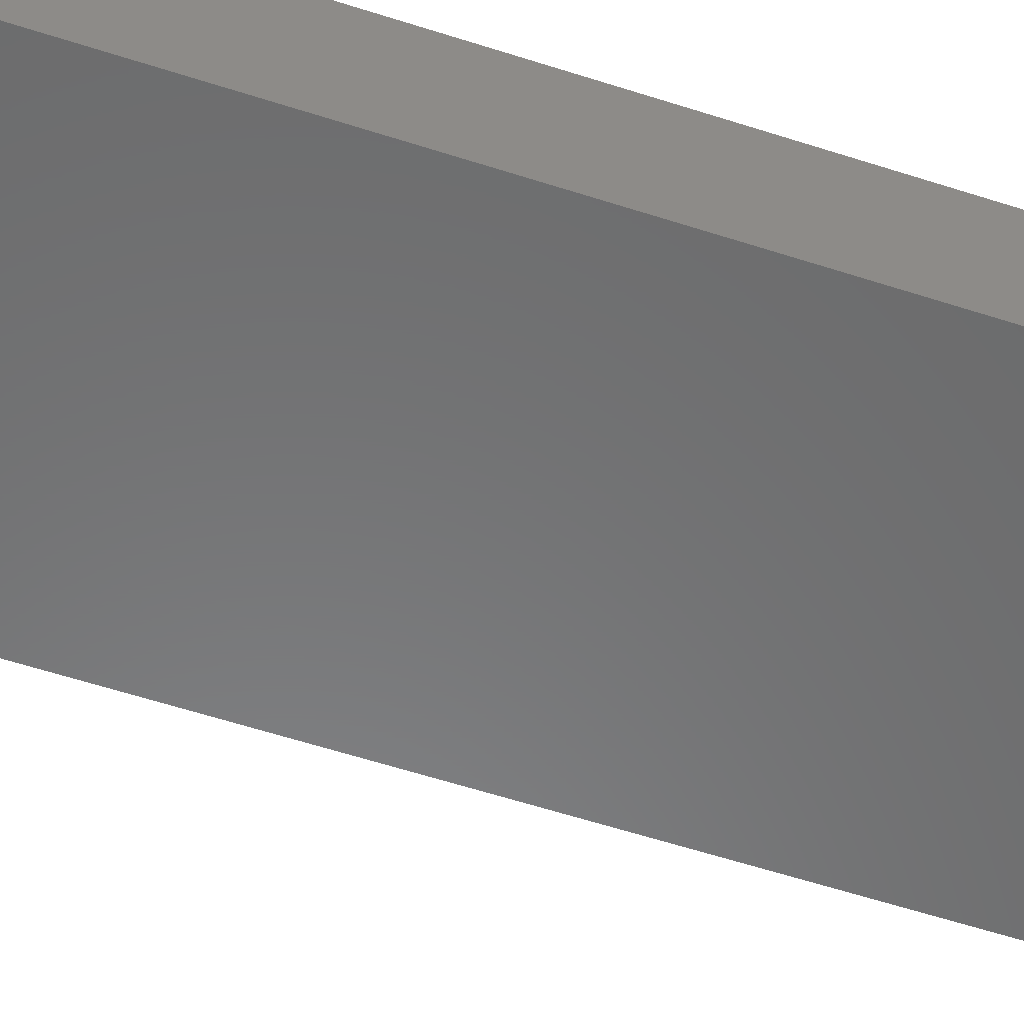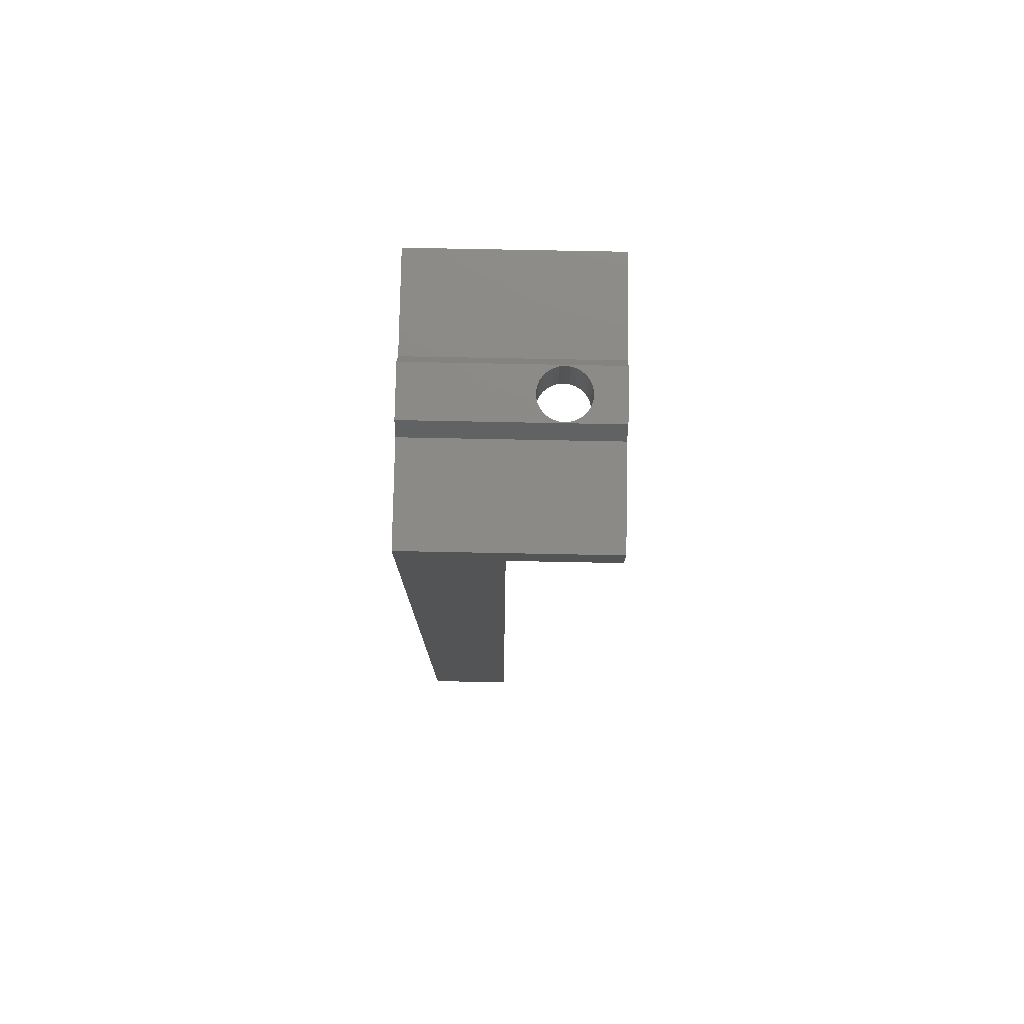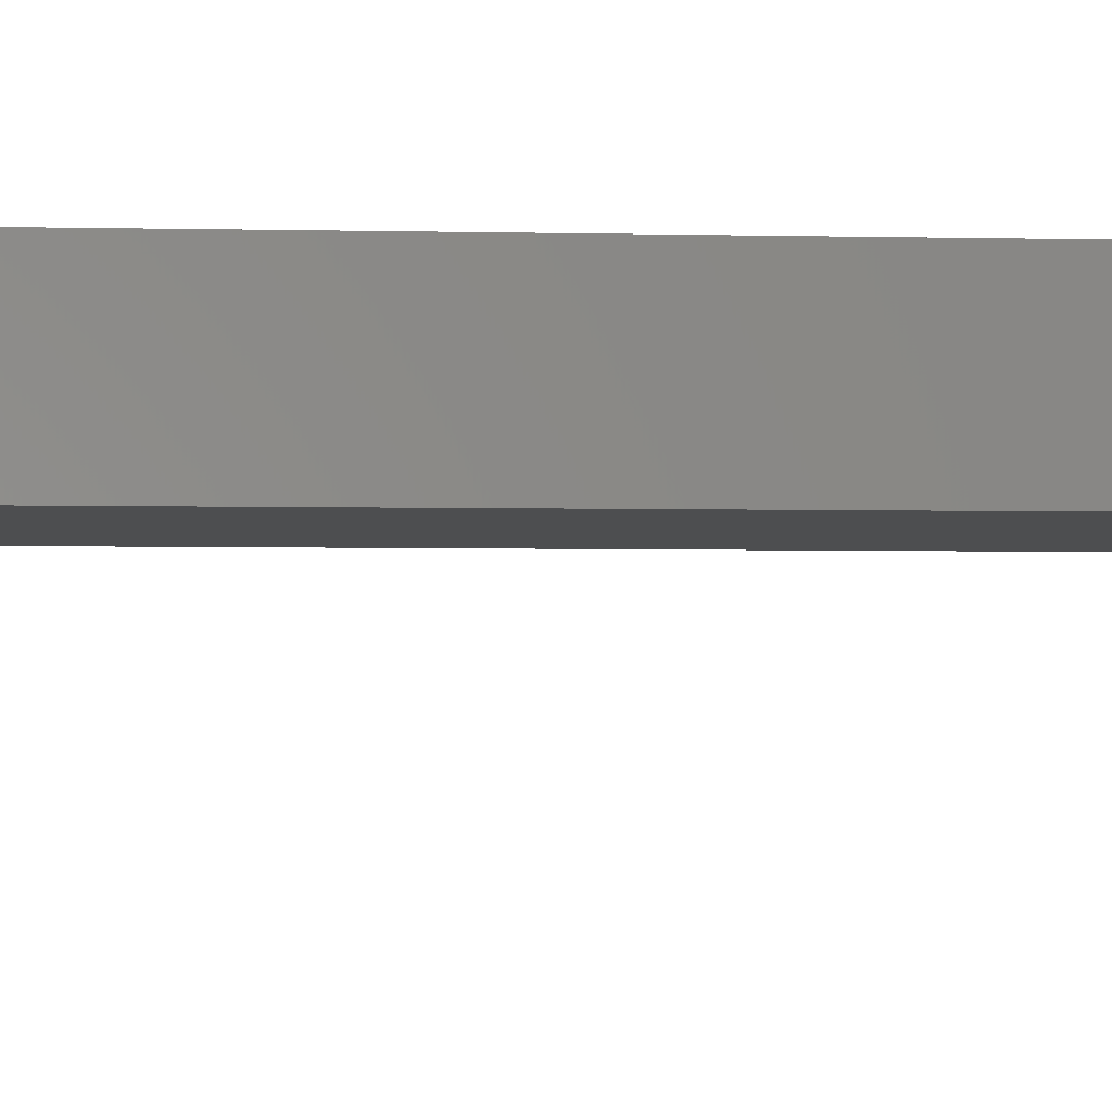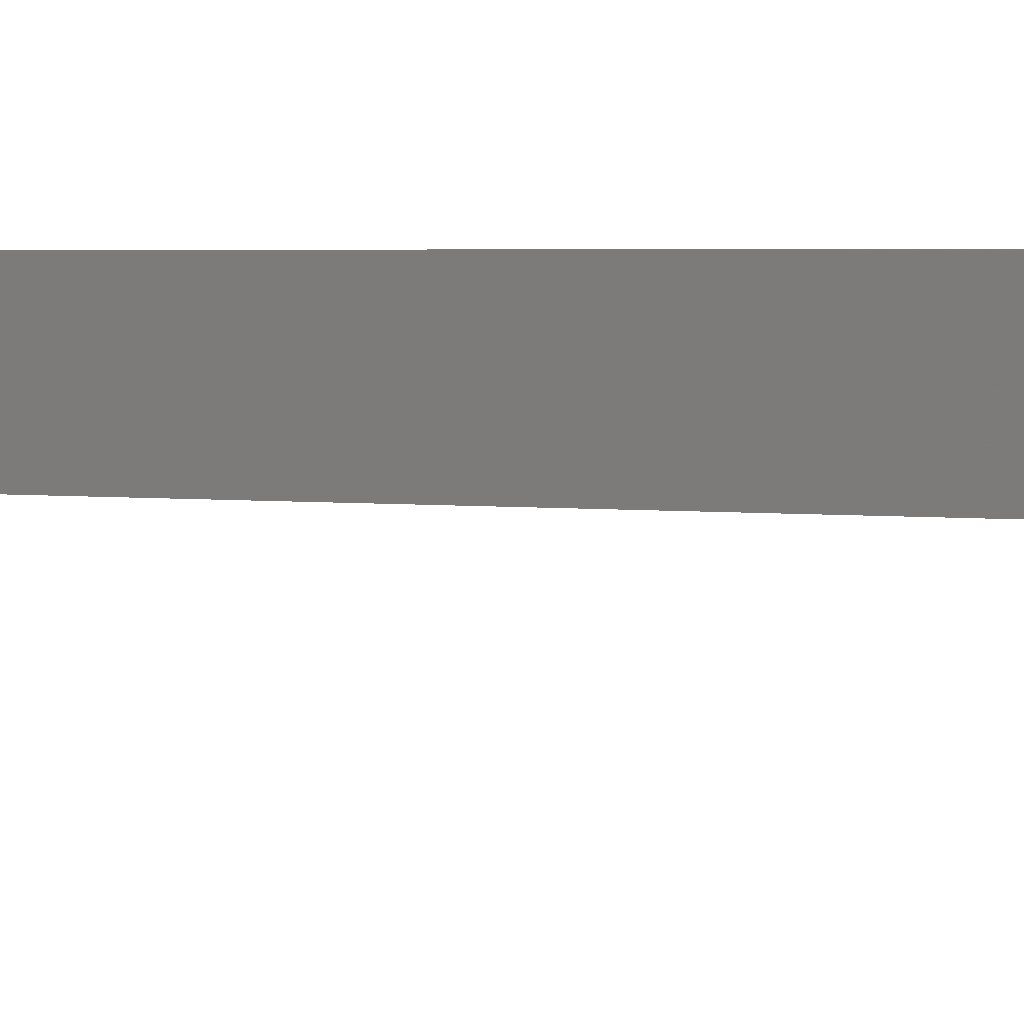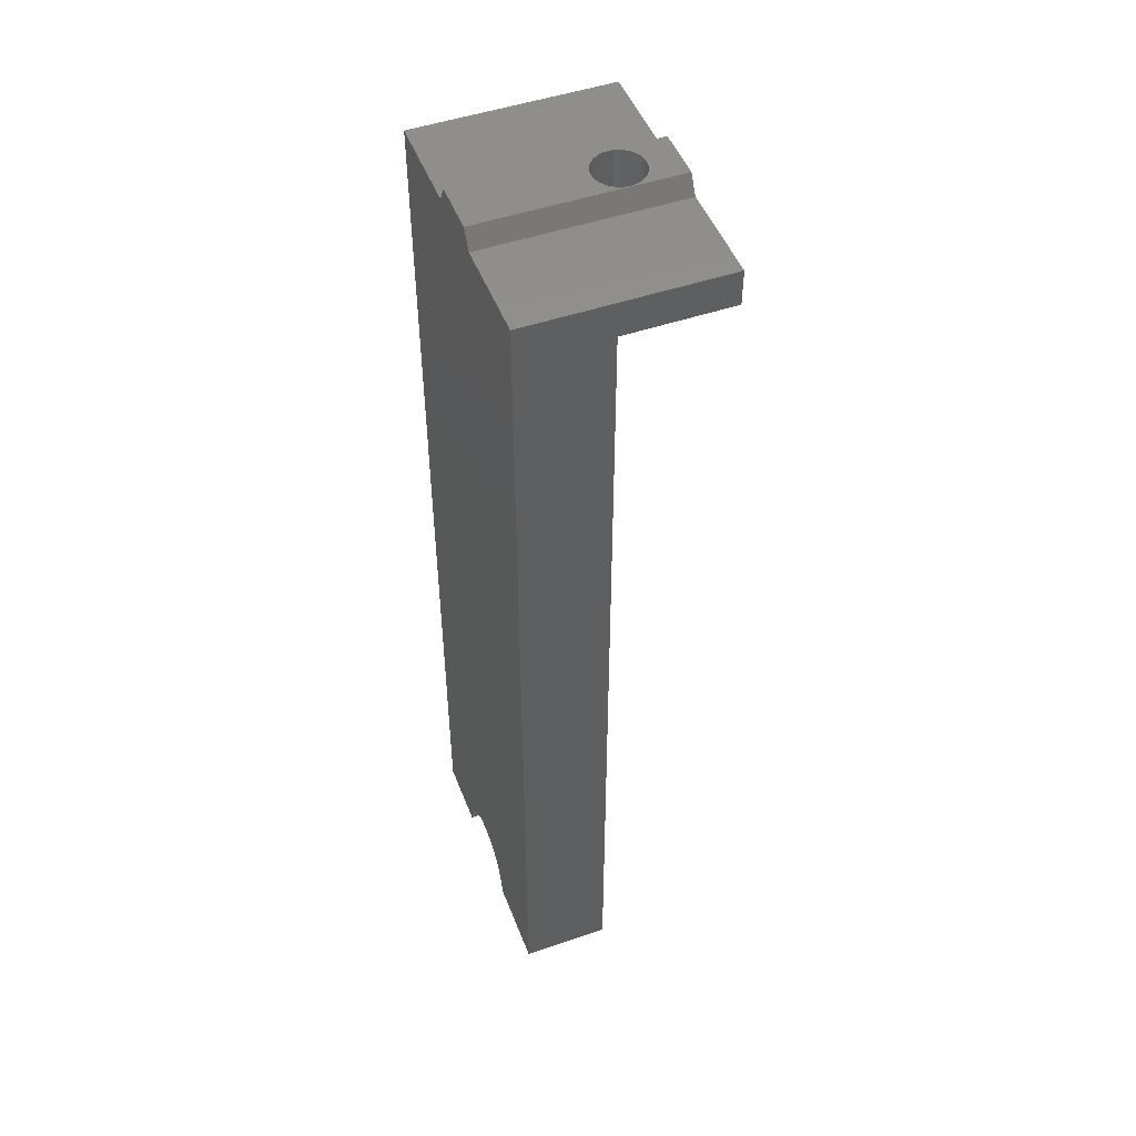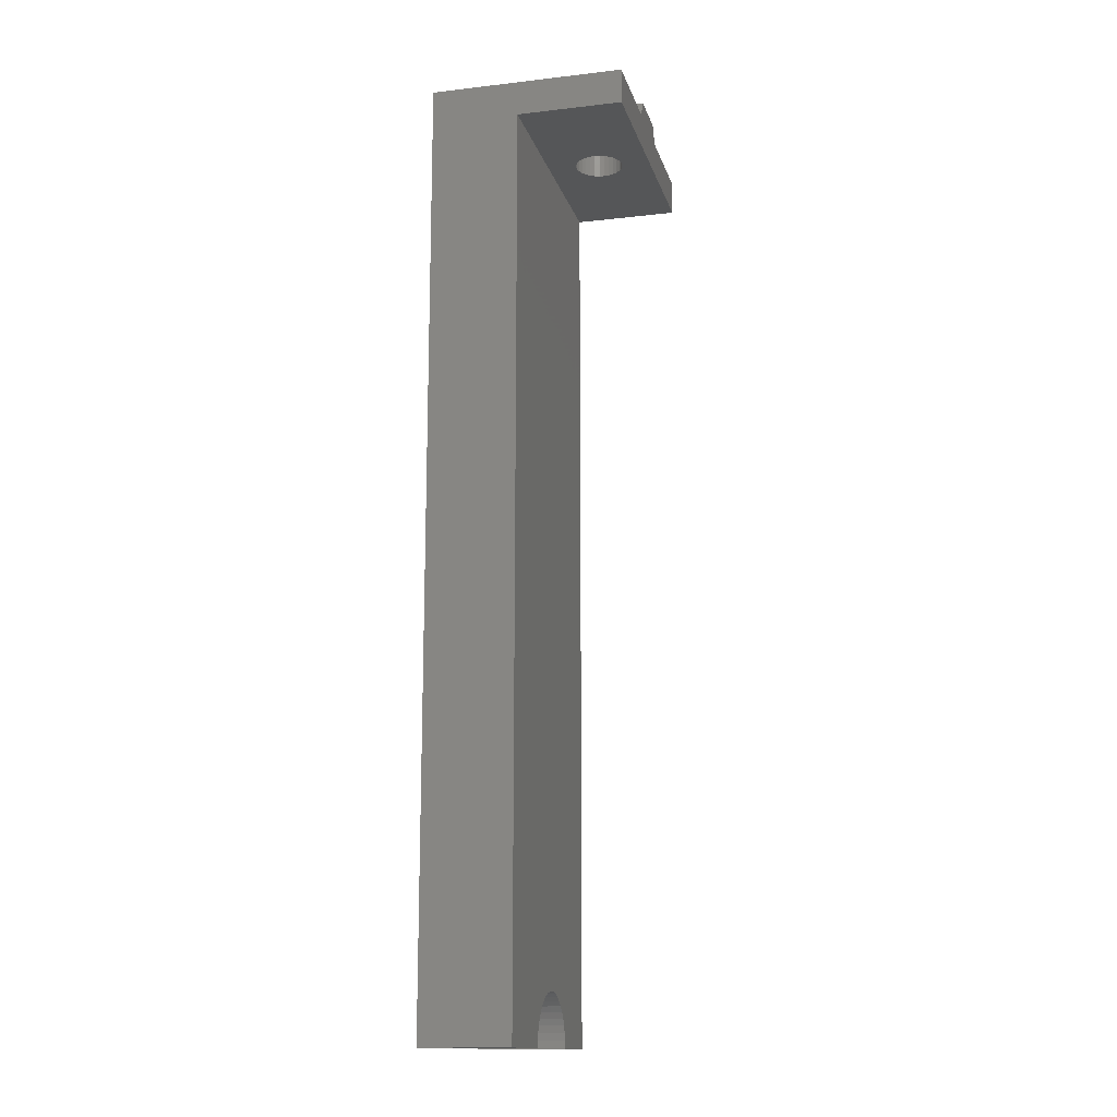
<metadata>
{"format":"stl","ext":"stl","renderer":"f3d","projection":"perspective","resolution":1024,"background":"white","views":[{"elev":-56.3,"azim":71.0,"up":"+Y"},{"elev":78.0,"azim":-88.9,"up":"+Z"},{"elev":-2.7,"azim":83.9,"up":"+Y"},{"elev":2.7,"azim":118.0,"up":"+Y"},{"elev":49.2,"azim":-110.8,"up":"+Z"},{"elev":-14.5,"azim":-75.9,"up":"+Z"}]}
</metadata>
<code>
# stl→obj: 126 verts, 252 faces
v 79.72 612 682.4
v 79.72 612 676.4
v 79.66 612.5 682.4
v 79.66 612.5 676.4
v 79.72 613.1 682.4
v 79.72 613.1 676.4
v 79.9 613.6 682.4
v 79.9 613.6 676.4
v 80.18 614.1 682.4
v 80.18 614.1 676.4
v 80.57 614.6 682.4
v 80.57 614.6 676.4
v 81.03 614.9 682.4
v 81.03 614.9 676.4
v 81.56 615.1 682.4
v 81.56 615.1 676.4
v 82.12 615.3 682.4
v 82.12 615.3 676.4
v 82.7 615.3 682.4
v 82.7 615.3 676.4
v 83.26 615.1 682.4
v 83.26 615.1 676.4
v 83.78 614.9 682.4
v 83.78 614.9 676.4
v 84.25 614.6 682.4
v 84.25 614.6 676.4
v 84.63 614.1 682.4
v 84.63 614.1 676.4
v 84.92 613.6 682.4
v 84.92 613.6 676.4
v 85.1 613.1 682.4
v 85.1 613.1 676.4
v 85.16 612.5 682.4
v 85.16 612.5 676.4
v 85.1 612 682.4
v 85.1 612 676.4
v 84.92 611.4 682.4
v 84.92 611.4 676.4
v 84.63 610.9 682.4
v 84.63 610.9 676.4
v 84.25 610.5 682.4
v 84.25 610.5 676.4
v 83.78 610.1 682.4
v 83.78 610.1 676.4
v 83.26 609.9 682.4
v 83.26 609.9 676.4
v 82.7 609.8 682.4
v 82.7 609.8 676.4
v 82.12 609.8 682.4
v 82.12 609.8 676.4
v 81.56 609.9 682.4
v 81.56 609.9 676.4
v 81.03 610.1 682.4
v 81.03 610.1 676.4
v 80.57 610.5 682.4
v 80.57 610.5 676.4
v 80.18 610.9 682.4
v 80.18 610.9 676.4
v 79.9 611.4 682.4
v 79.9 611.4 676.4
v 67.41 606.5 676.4
v 67.41 618.5 676.4
v 97.41 618.5 676.4
v 97.41 606.5 676.4
v 85.26 606.5 682.4
v 78.4 606.5 680.4
v 86.42 606.5 680.4
v 79.55 606.5 682.4
v 67.41 606.5 680.4
v 97.41 606.5 680.4
v 86.42 628.5 680.4
v 85.26 628.5 682.4
v 79.55 628.5 682.4
v 78.4 628.5 680.4
v 67.41 628.5 680.4
v 67.41 628.5 574.4
v 67.41 618.5 574.4
v 77.45 618.5 574.4
v 77.45 628.5 574.4
v 89.45 628.5 574.4
v 89.45 618.5 574.4
v 89.39 628.5 575.3
v 89.39 618.5 575.3
v 89.21 628.5 576.1
v 89.21 618.5 576.1
v 88.91 628.5 576.9
v 88.91 618.5 576.9
v 88.5 628.5 577.7
v 88.5 618.5 577.7
v 87.98 628.5 578.4
v 87.98 618.5 578.4
v 87.38 628.5 579
v 87.38 618.5 579
v 86.69 628.5 579.5
v 86.69 618.5 579.5
v 85.94 628.5 579.9
v 85.94 618.5 579.9
v 85.14 628.5 580.2
v 85.14 618.5 580.2
v 84.3 628.5 580.4
v 84.3 618.5 580.4
v 83.45 628.5 580.4
v 83.45 618.5 580.4
v 82.6 628.5 580.4
v 82.6 618.5 580.4
v 81.76 628.5 580.2
v 81.76 618.5 580.2
v 80.96 628.5 579.9
v 80.96 618.5 579.9
v 80.21 628.5 579.5
v 80.21 618.5 579.5
v 79.52 628.5 579
v 79.52 618.5 579
v 78.92 628.5 578.4
v 78.92 618.5 578.4
v 78.4 628.5 577.7
v 78.4 618.5 577.7
v 77.99 628.5 576.9
v 77.99 618.5 576.9
v 77.69 628.5 576.1
v 77.69 618.5 576.1
v 77.51 628.5 575.3
v 77.51 618.5 575.3
v 97.41 618.5 574.4
v 97.41 628.5 574.4
v 97.41 628.5 680.4
f 1 2 3
f 3 2 4
f 3 4 5
f 5 4 6
f 5 6 7
f 7 6 8
f 7 8 9
f 9 8 10
f 9 10 11
f 11 10 12
f 11 12 13
f 13 12 14
f 13 14 15
f 15 14 16
f 15 16 17
f 17 16 18
f 17 18 19
f 19 18 20
f 19 20 21
f 21 20 22
f 21 22 23
f 23 22 24
f 23 24 25
f 25 24 26
f 25 26 27
f 27 26 28
f 27 28 29
f 29 28 30
f 29 30 31
f 31 30 32
f 31 32 33
f 33 32 34
f 33 34 35
f 35 34 36
f 35 36 37
f 37 36 38
f 37 38 39
f 39 38 40
f 39 40 41
f 41 40 42
f 41 42 43
f 43 42 44
f 43 44 45
f 45 44 46
f 45 46 47
f 47 46 48
f 47 48 49
f 49 48 50
f 49 50 51
f 51 50 52
f 51 52 53
f 53 52 54
f 53 54 55
f 55 54 56
f 55 56 57
f 57 56 58
f 57 58 59
f 59 58 60
f 59 60 1
f 1 60 2
f 2 61 4
f 4 61 62
f 4 62 6
f 6 62 8
f 8 62 10
f 10 62 12
f 12 62 14
f 14 62 16
f 16 62 18
f 18 62 63
f 18 63 20
f 20 63 22
f 22 63 24
f 24 63 26
f 26 63 28
f 28 63 30
f 30 63 32
f 32 63 34
f 34 63 64
f 34 64 36
f 36 64 38
f 38 64 40
f 40 64 42
f 42 64 44
f 44 64 46
f 46 64 48
f 48 64 61
f 48 61 50
f 50 61 52
f 52 61 54
f 54 61 56
f 56 61 58
f 58 61 60
f 60 61 2
f 65 66 67
f 67 66 61
f 67 61 64
f 65 68 66
f 66 69 61
f 64 70 67
f 71 72 67
f 67 72 65
f 5 73 3
f 3 73 68
f 3 68 1
f 1 68 59
f 59 68 57
f 57 68 55
f 55 68 53
f 53 68 51
f 51 68 49
f 49 68 65
f 49 65 47
f 47 65 45
f 45 65 43
f 43 65 41
f 41 65 39
f 39 65 37
f 37 65 35
f 35 65 33
f 33 65 72
f 33 72 31
f 31 72 29
f 29 72 27
f 27 72 25
f 25 72 23
f 23 72 21
f 21 72 19
f 19 72 73
f 19 73 17
f 17 73 15
f 15 73 13
f 13 73 11
f 11 73 9
f 9 73 7
f 7 73 5
f 73 74 68
f 68 74 66
f 74 75 66
f 66 75 69
f 61 69 62
f 62 69 75
f 62 75 76
f 76 77 62
f 78 77 79
f 79 77 76
f 80 81 82
f 82 81 83
f 82 83 84
f 84 83 85
f 84 85 86
f 86 85 87
f 86 87 88
f 88 87 89
f 88 89 90
f 90 89 91
f 90 91 92
f 92 91 93
f 92 93 94
f 94 93 95
f 94 95 96
f 96 95 97
f 96 97 98
f 98 97 99
f 98 99 100
f 100 99 101
f 100 101 102
f 102 101 103
f 102 103 104
f 104 103 105
f 104 105 106
f 106 105 107
f 106 107 108
f 108 107 109
f 108 109 110
f 110 109 111
f 110 111 112
f 112 111 113
f 112 113 114
f 114 113 115
f 114 115 116
f 116 115 117
f 116 117 118
f 118 117 119
f 118 119 120
f 120 119 121
f 120 121 122
f 122 121 123
f 122 123 79
f 79 123 78
f 124 81 125
f 125 81 80
f 124 125 63
f 63 125 126
f 63 126 70
f 70 64 63
f 126 71 70
f 70 71 67
f 126 90 71
f 71 90 92
f 71 92 94
f 90 126 88
f 88 126 125
f 88 125 86
f 86 125 84
f 84 125 82
f 82 125 80
f 94 96 71
f 71 96 98
f 71 98 100
f 100 102 71
f 71 102 104
f 71 104 74
f 74 104 106
f 74 106 108
f 108 110 74
f 74 110 112
f 74 112 114
f 114 116 74
f 74 116 75
f 75 116 76
f 76 116 118
f 76 118 120
f 120 122 76
f 76 122 79
f 73 72 74
f 74 72 71
f 62 105 63
f 63 105 103
f 63 103 101
f 77 117 62
f 62 117 115
f 62 115 113
f 78 123 77
f 77 123 121
f 77 121 119
f 119 117 77
f 113 111 62
f 62 111 109
f 62 109 107
f 107 105 62
f 101 99 63
f 63 99 97
f 63 97 95
f 95 93 63
f 63 93 91
f 63 91 89
f 63 89 124
f 124 89 87
f 124 87 85
f 85 83 124
f 124 83 81

</code>
